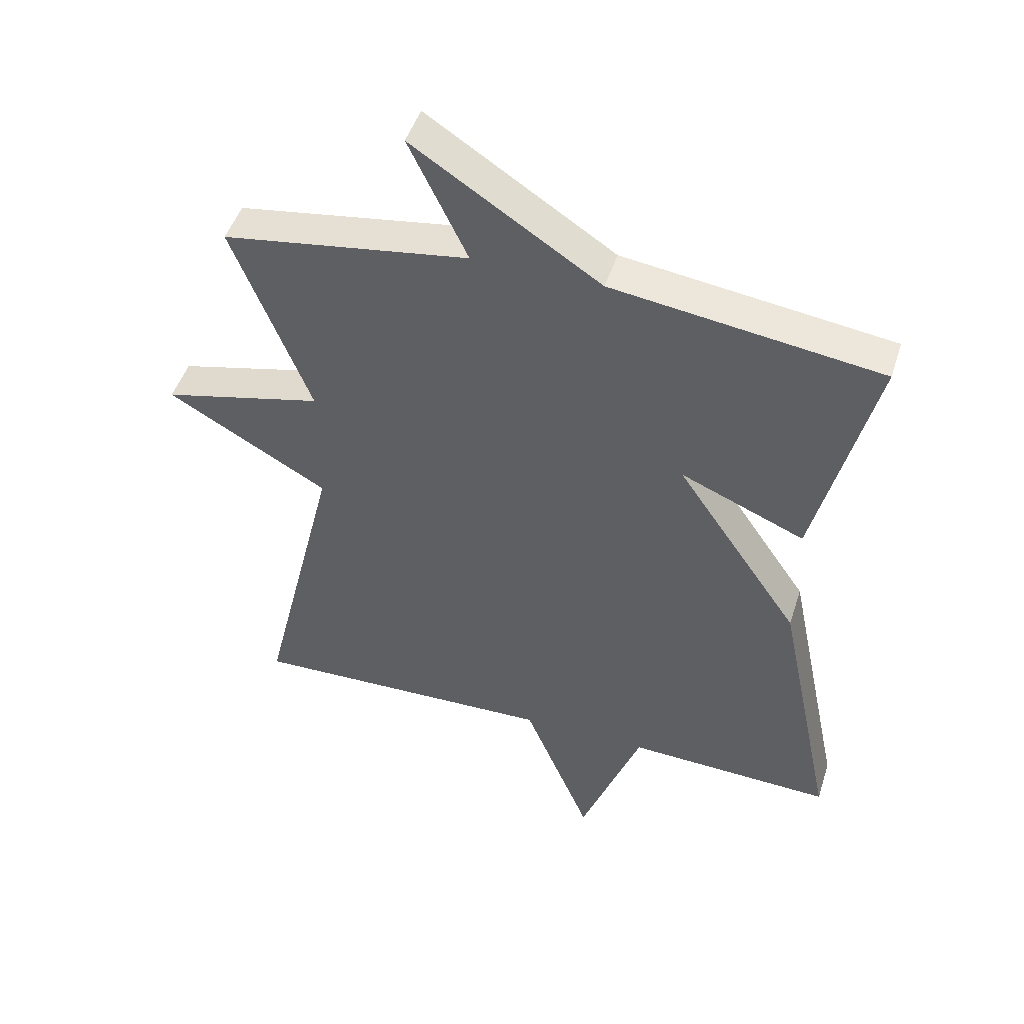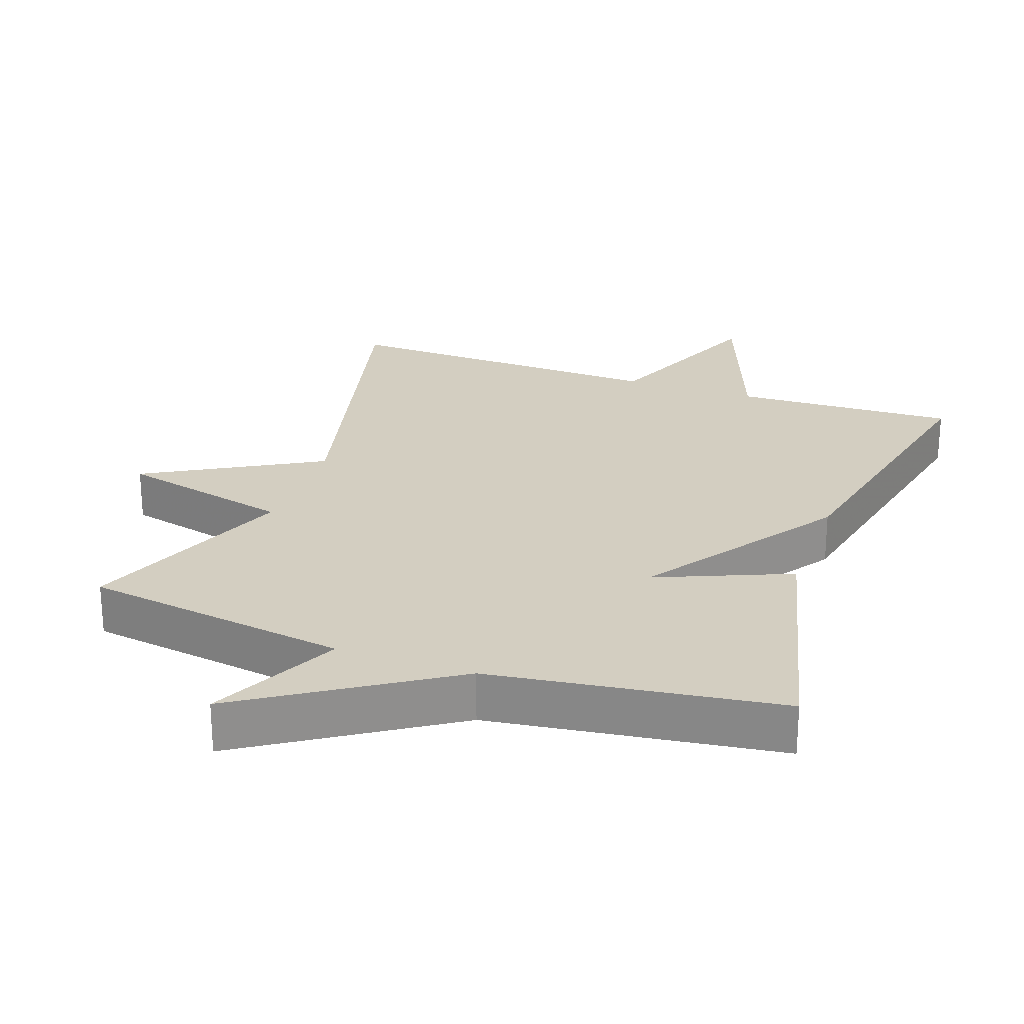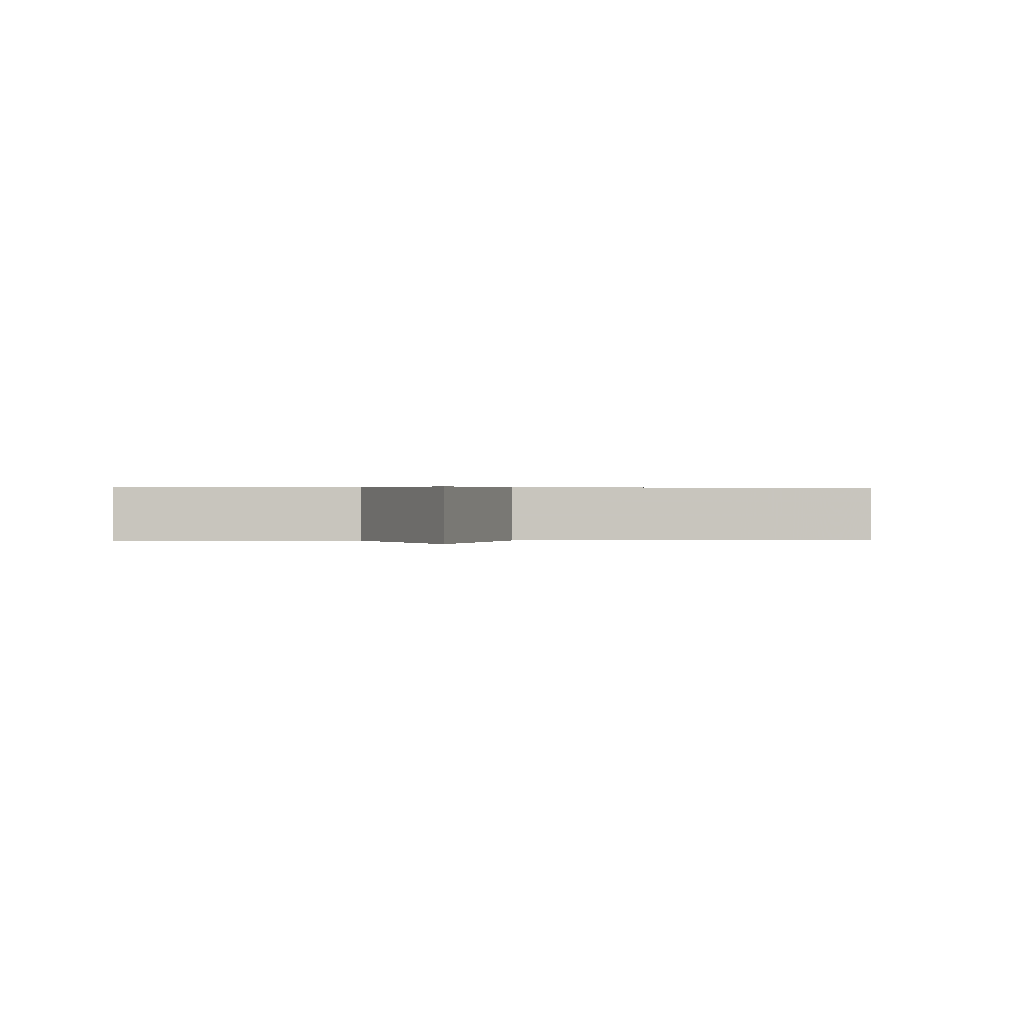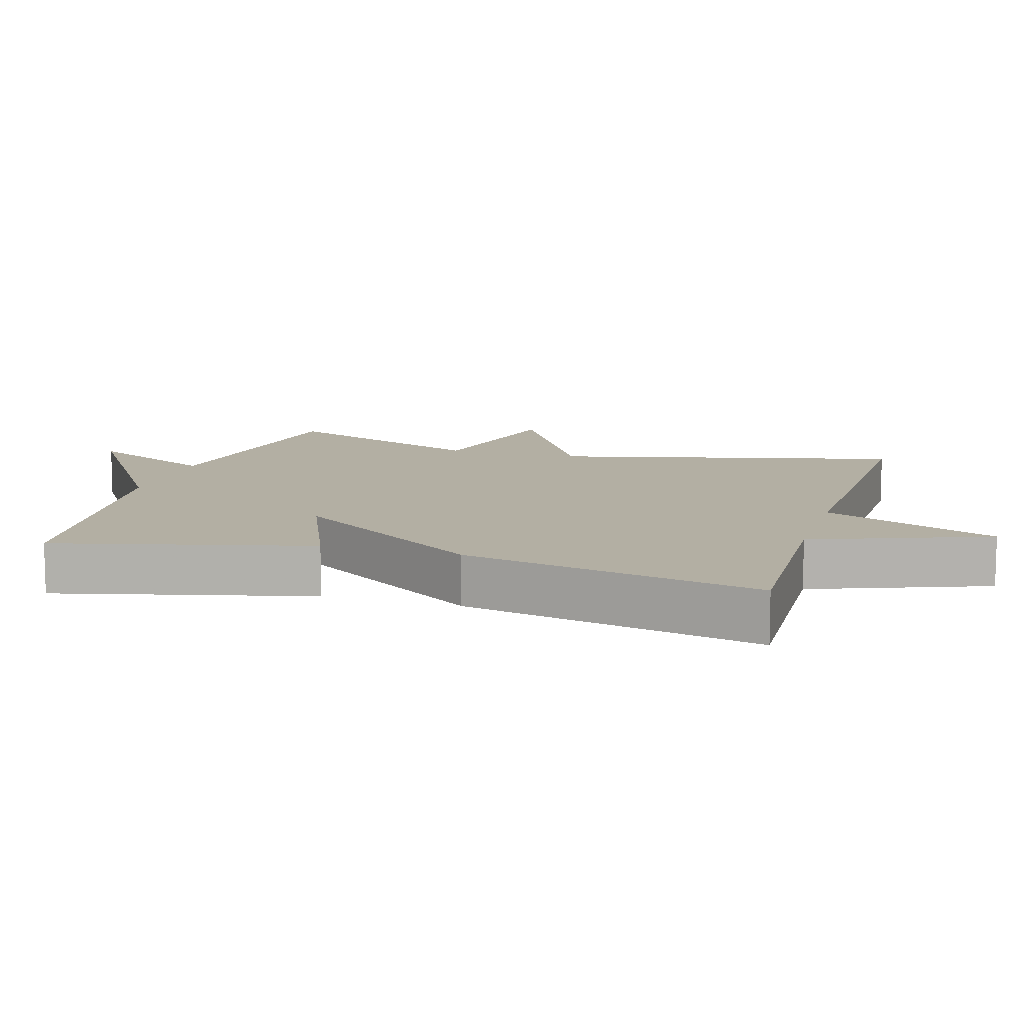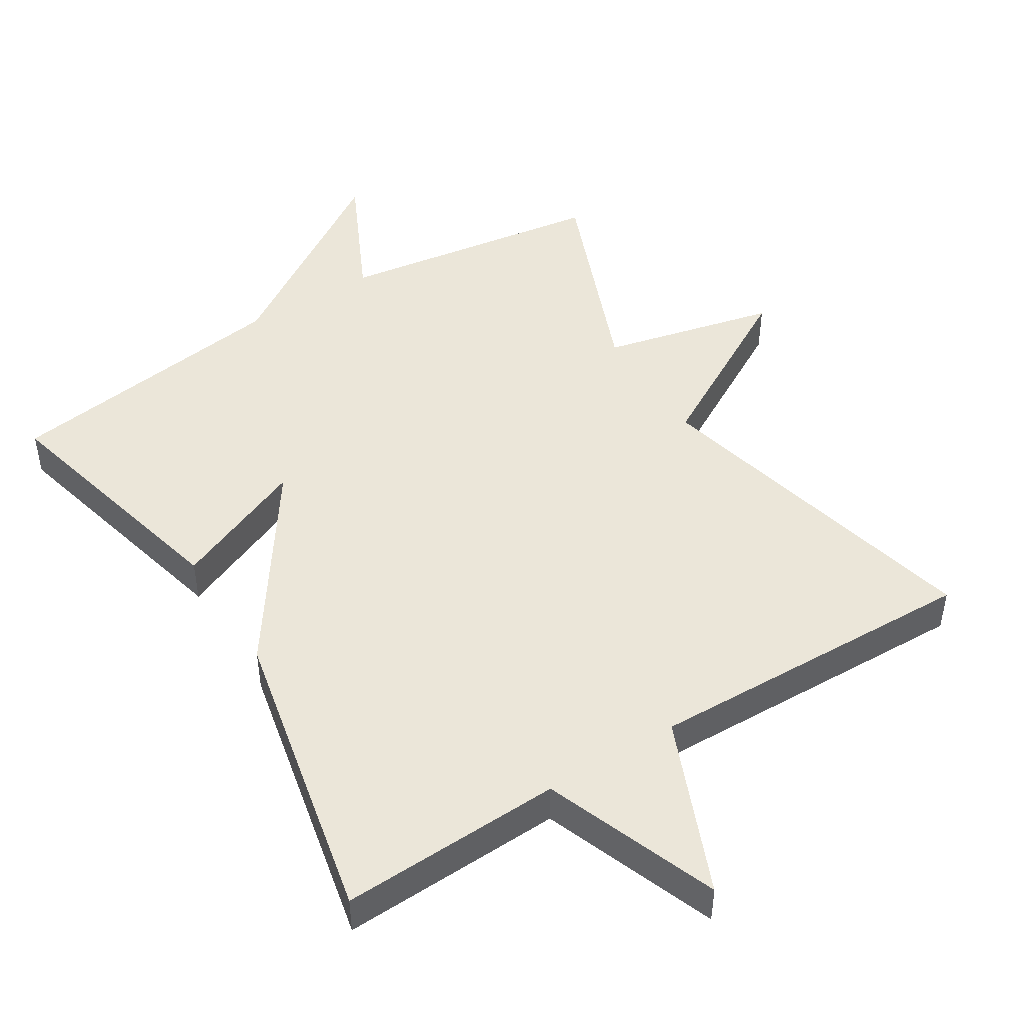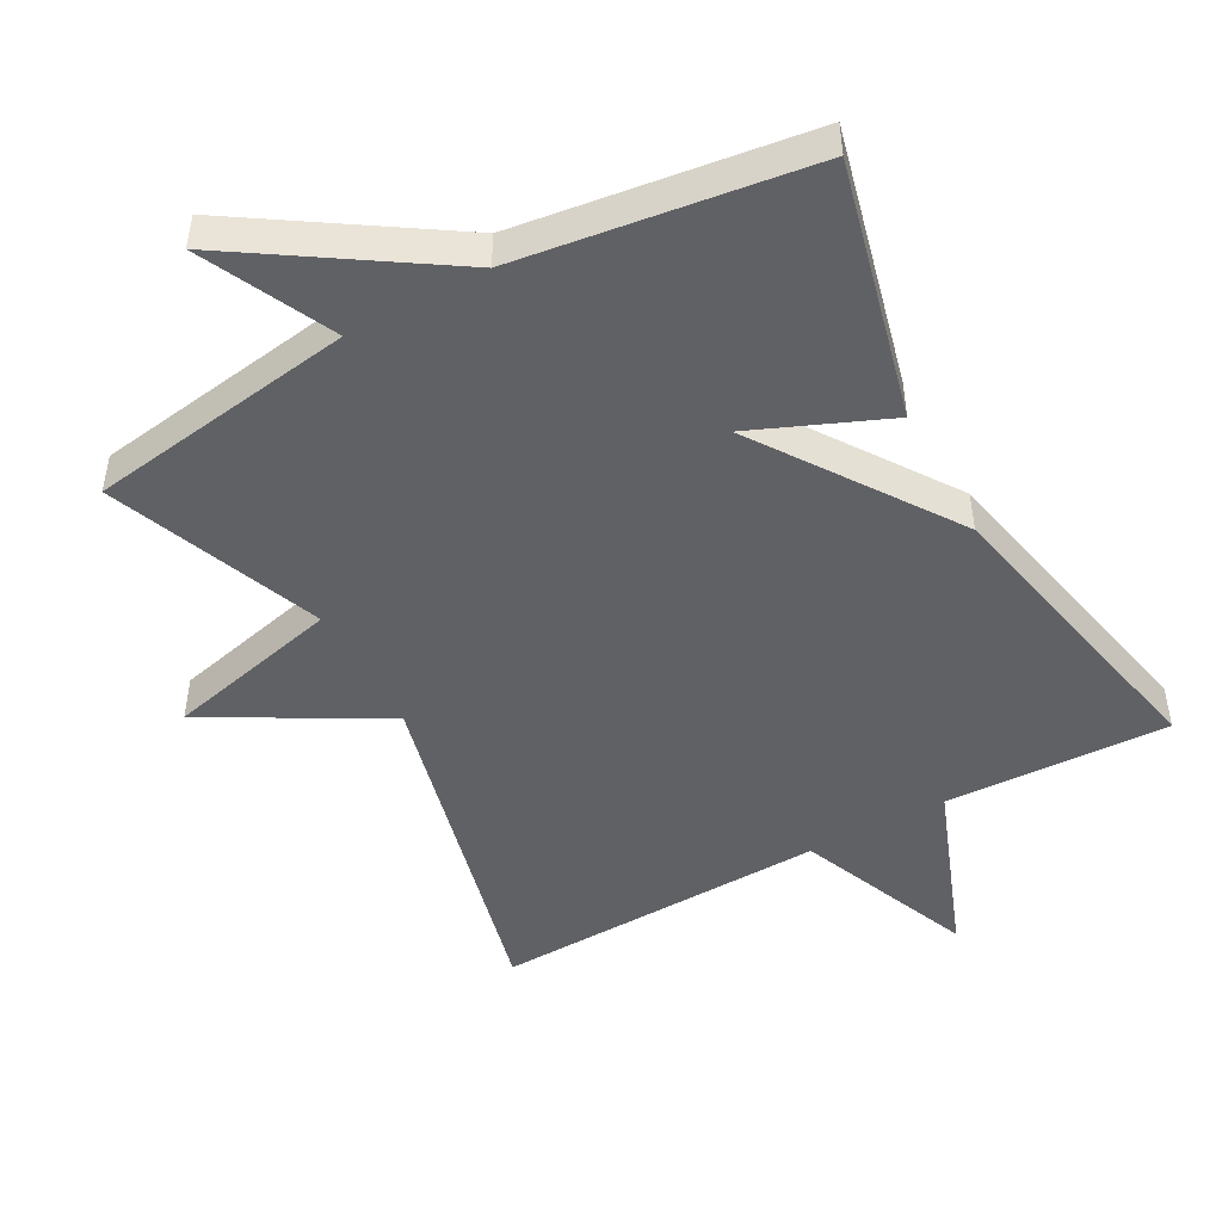
<metadata>
{"format":"obj","ext":"obj","renderer":"f3d","projection":"perspective","resolution":1024,"background":"white","views":[{"elev":47.3,"azim":17.4,"up":"+Z"},{"elev":25.1,"azim":19.6,"up":"+Y"},{"elev":0.3,"azim":174.9,"up":"+Y"},{"elev":11.1,"azim":106.6,"up":"+Y"},{"elev":47.3,"azim":148.1,"up":"+Y"},{"elev":-48.2,"azim":28.7,"up":"+Y"}]}
</metadata>
<code>
v -0.5 0.07 0.5
v -0.117 0.07 0.557
v -0.208 0.07 0.746
v 0.083 0.07 0.557
v 0.5 0.07 0.5
v 0.409 0.07 0.133
v 0.216 0.07 0.214
v 0.409 0.07 -0.067
v 0.5 0.07 -0.5
v 0.179 0.07 -0.487
v 0.084 0.07 -0.739
v -0.021 0.07 -0.487
v -0.5 0.07 -0.5
v -0.379 0.07 -0.005
v -0.629 0.07 0.136
v -0.379 0.07 0.195
v -0.5 0 0.5
v -0.117 0 0.557
v -0.208 0 0.746
v 0.083 0 0.557
v 0.5 0 0.5
v 0.409 0 0.133
v 0.216 0 0.214
v 0.409 0 -0.067
v 0.5 0 -0.5
v 0.179 0 -0.487
v 0.084 0 -0.739
v -0.021 0 -0.487
v -0.5 0 -0.5
v -0.379 0 -0.005
v -0.629 0 0.136
v -0.379 0 0.195
f 14 15 16
f 12 13 14
f 12 14 16
f 10 11 12
f 16 1 2
f 12 16 2
f 10 12 2
f 9 10 2
f 8 9 2
f 7 8 2
f 6 7 2
f 5 6 2
f 4 5 2
f 2 3 4
f 32 31 30
f 30 29 28
f 32 30 28
f 28 27 26
f 18 17 32
f 18 32 28
f 18 28 26
f 18 26 25
f 18 25 24
f 18 24 23
f 18 23 22
f 18 22 21
f 18 21 20
f 20 19 18
f 1 17 18 2
f 2 18 19 3
f 3 19 20 4
f 4 20 21 5
f 5 21 22 6
f 6 22 23 7
f 7 23 24 8
f 8 24 25 9
f 9 25 26 10
f 10 26 27 11
f 11 27 28 12
f 12 28 29 13
f 13 29 30 14
f 14 30 31 15
f 15 31 32 16
f 16 32 17 1

</code>
